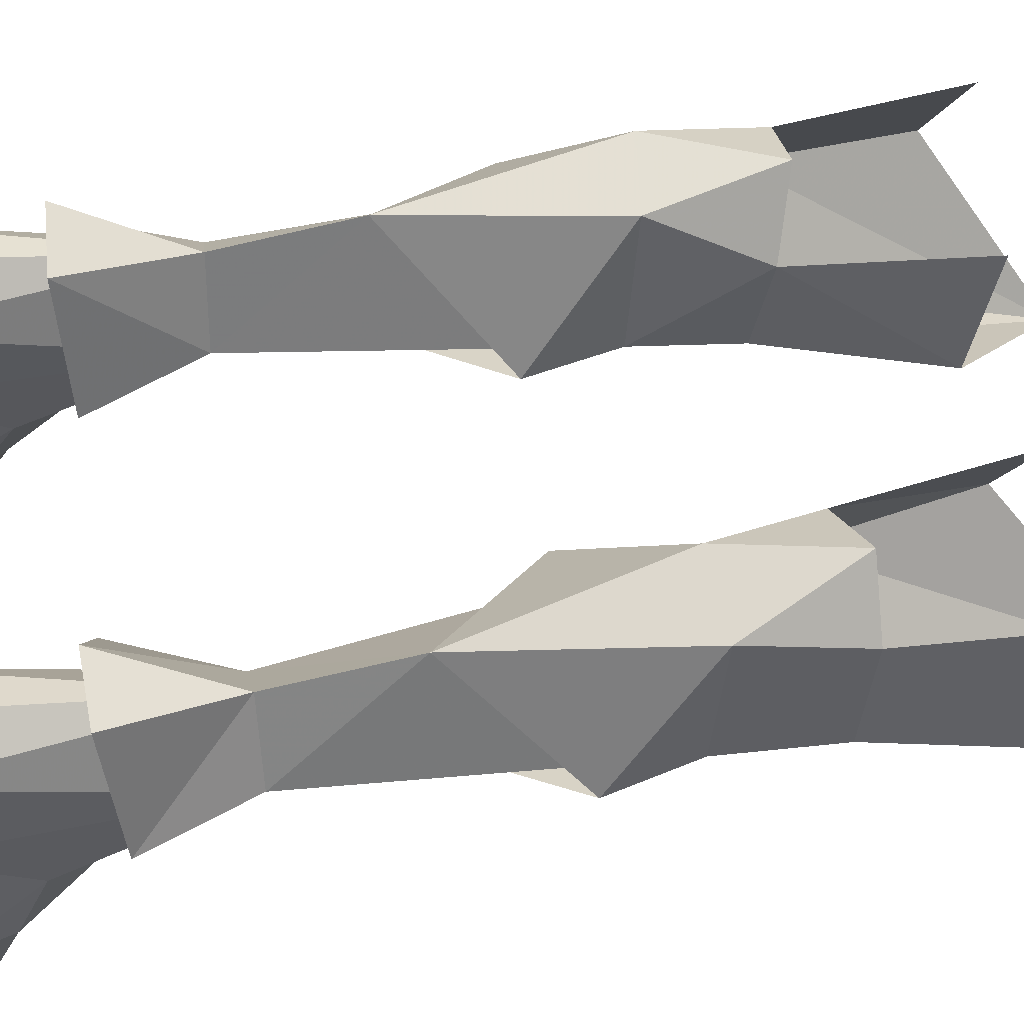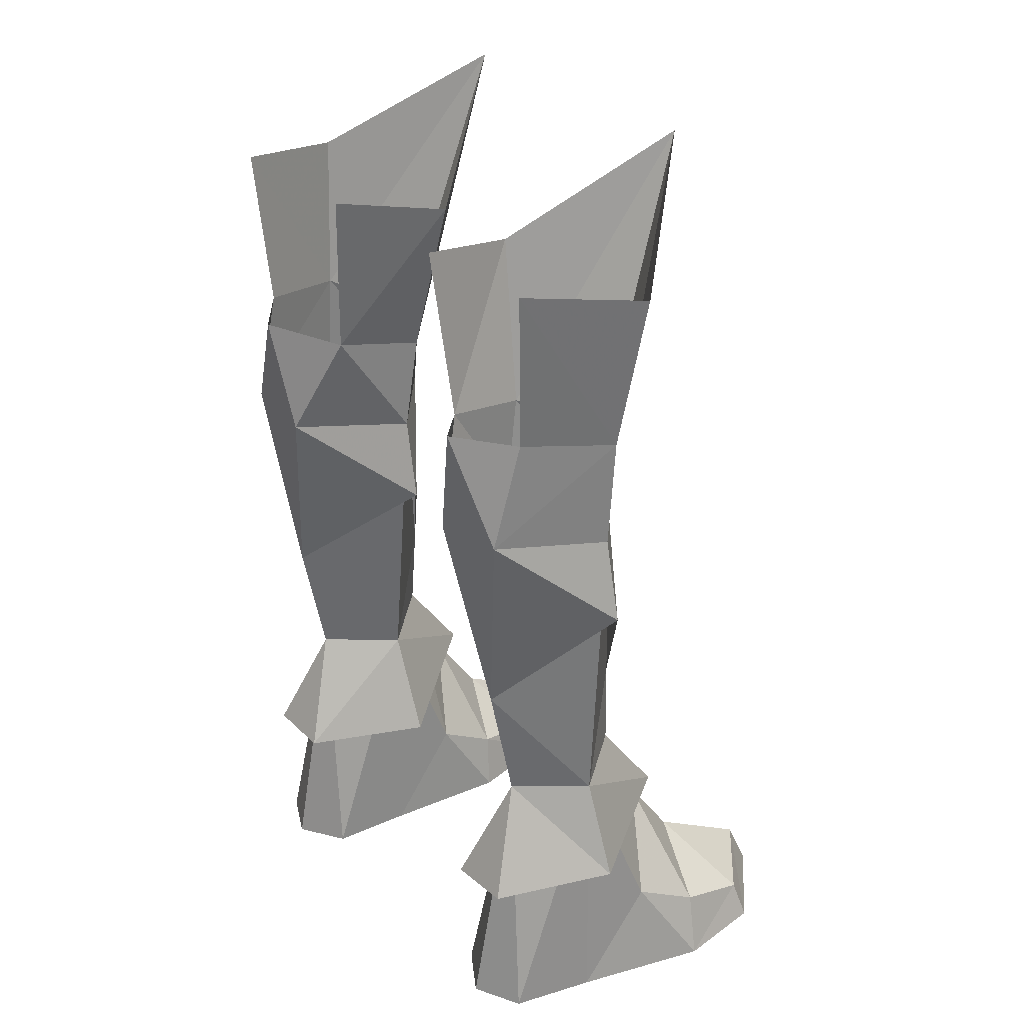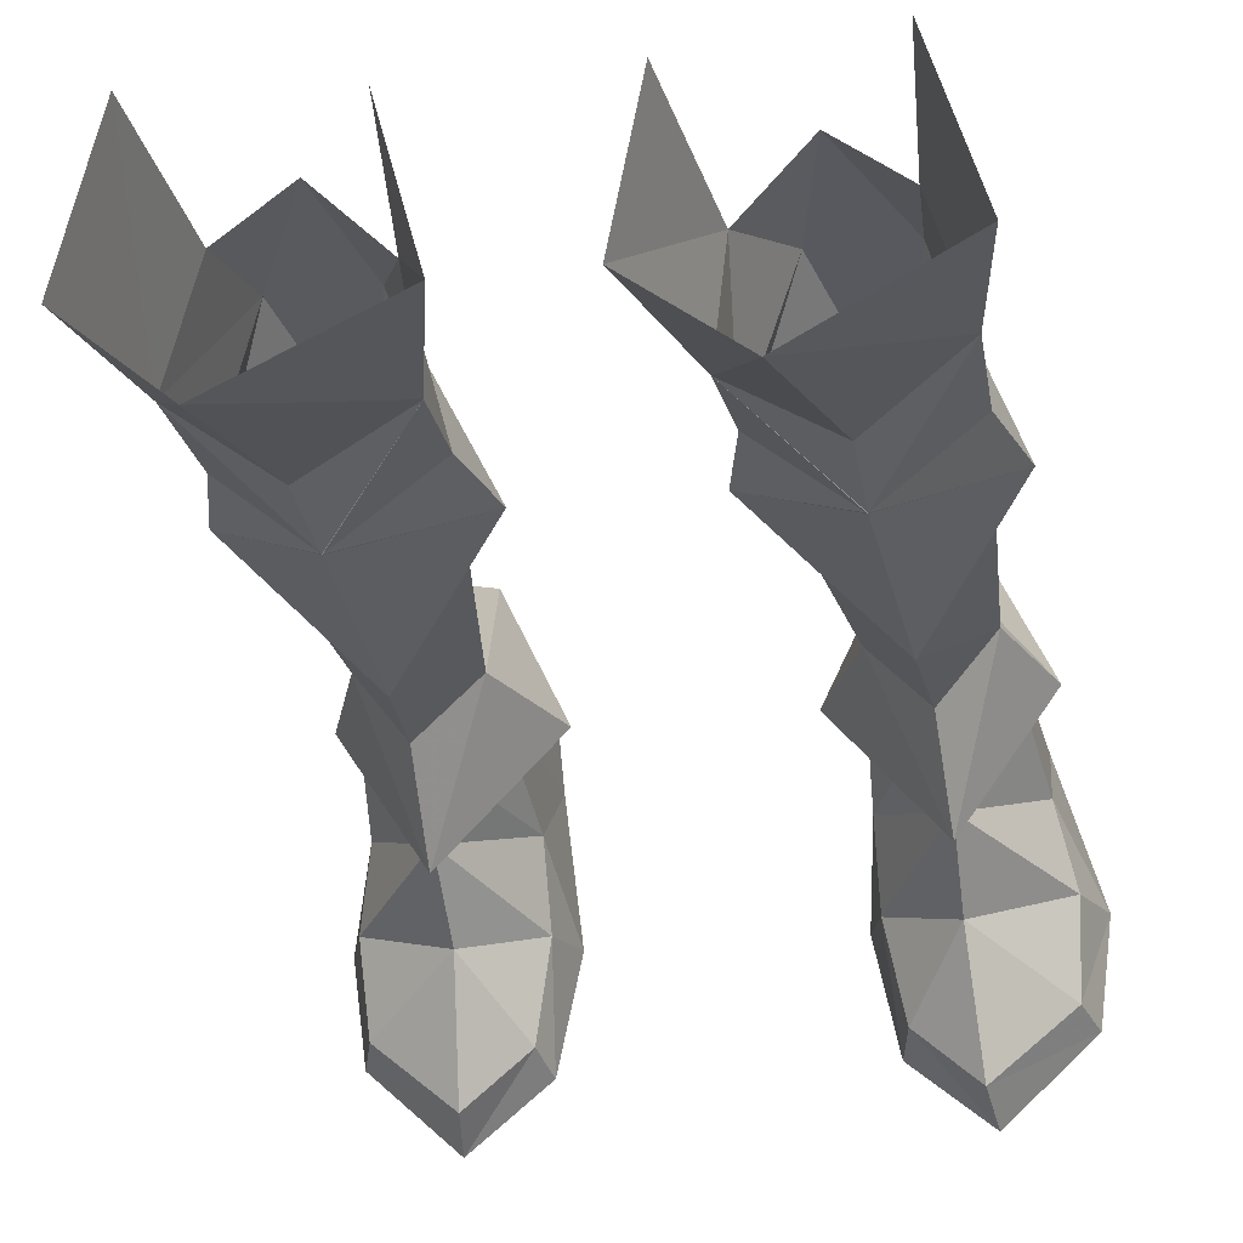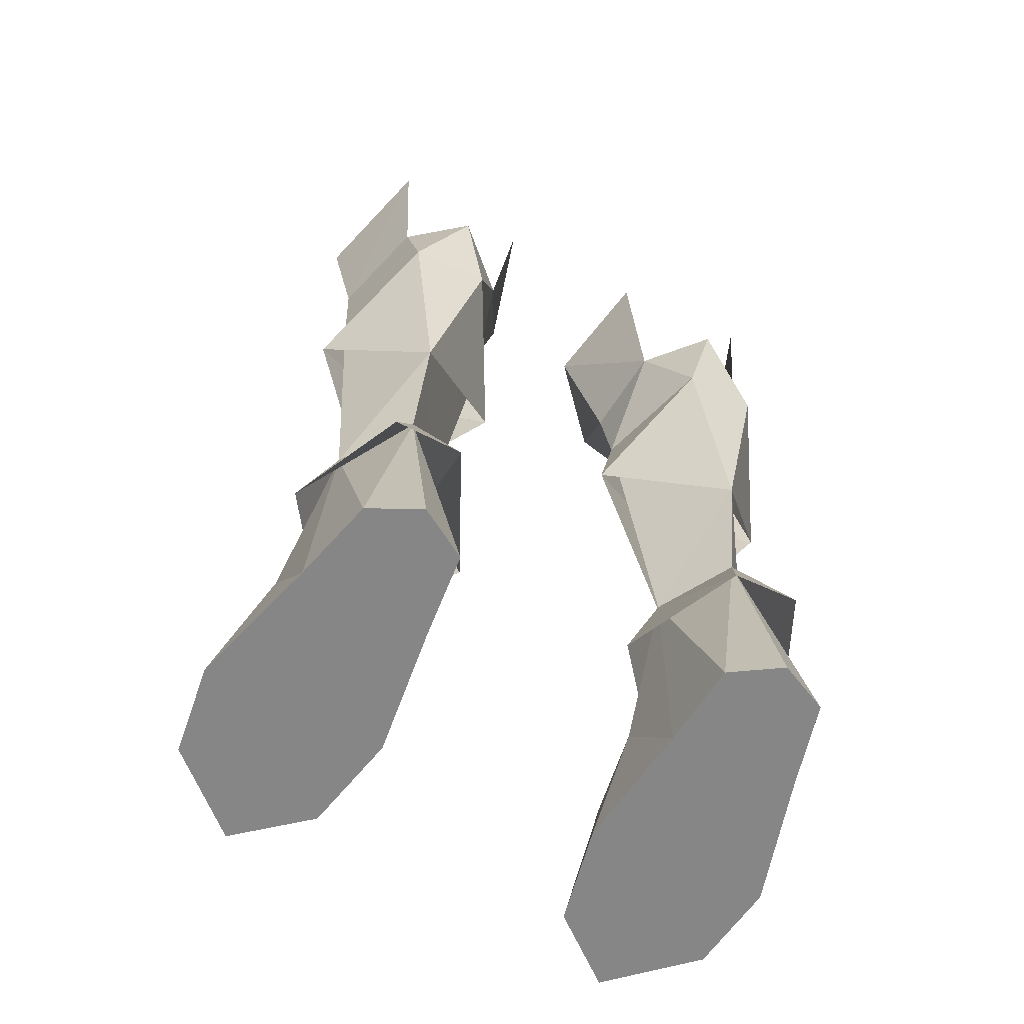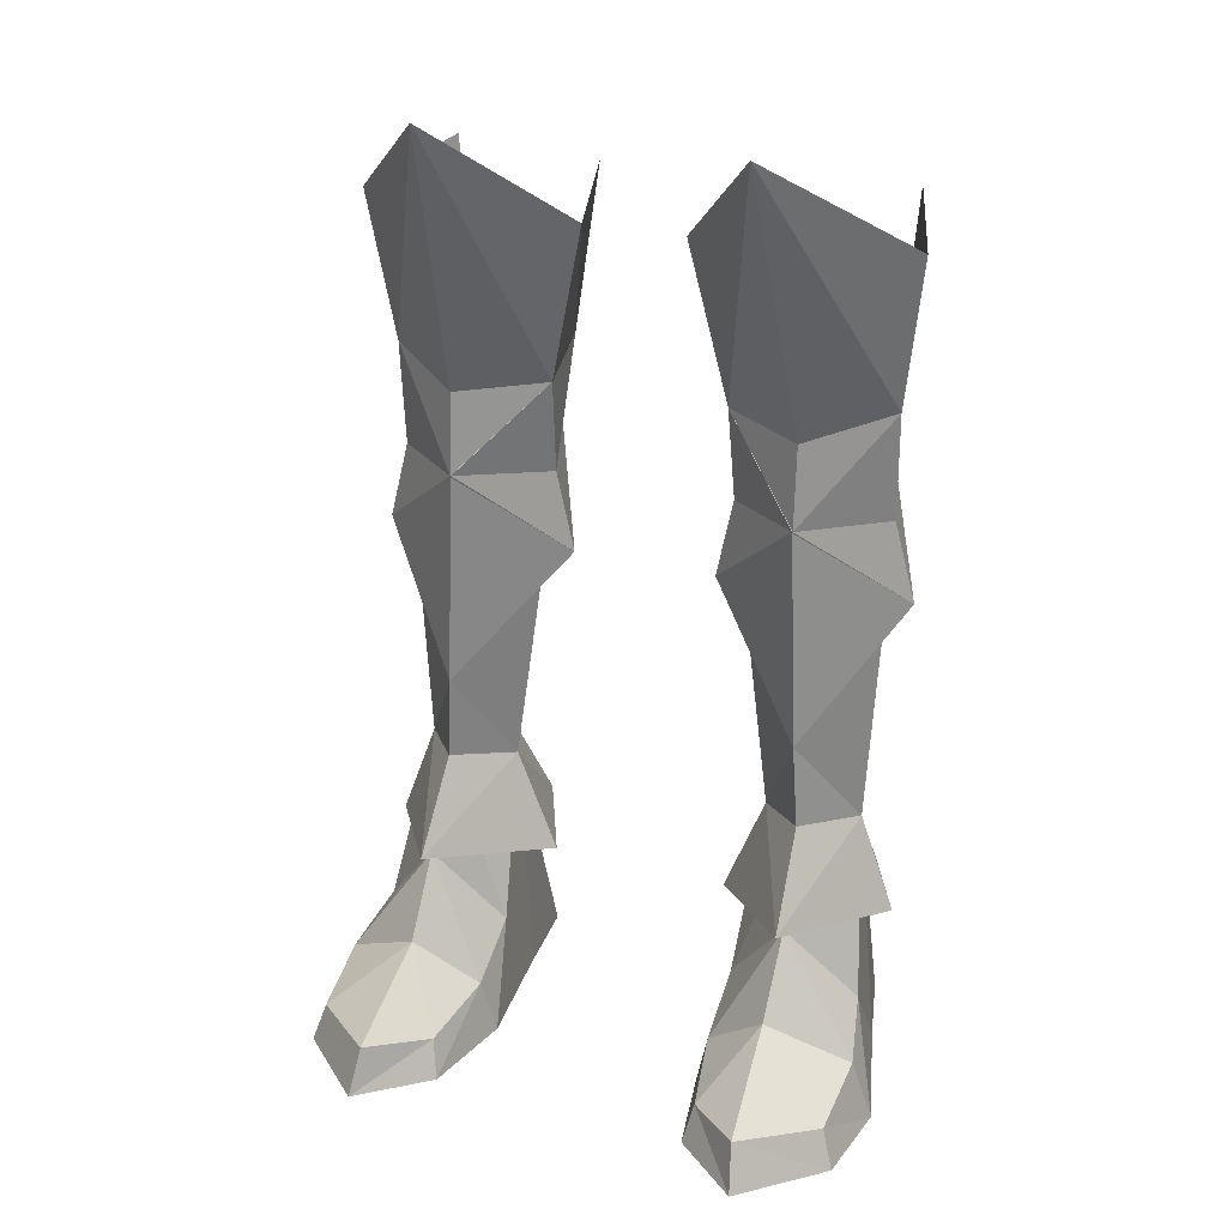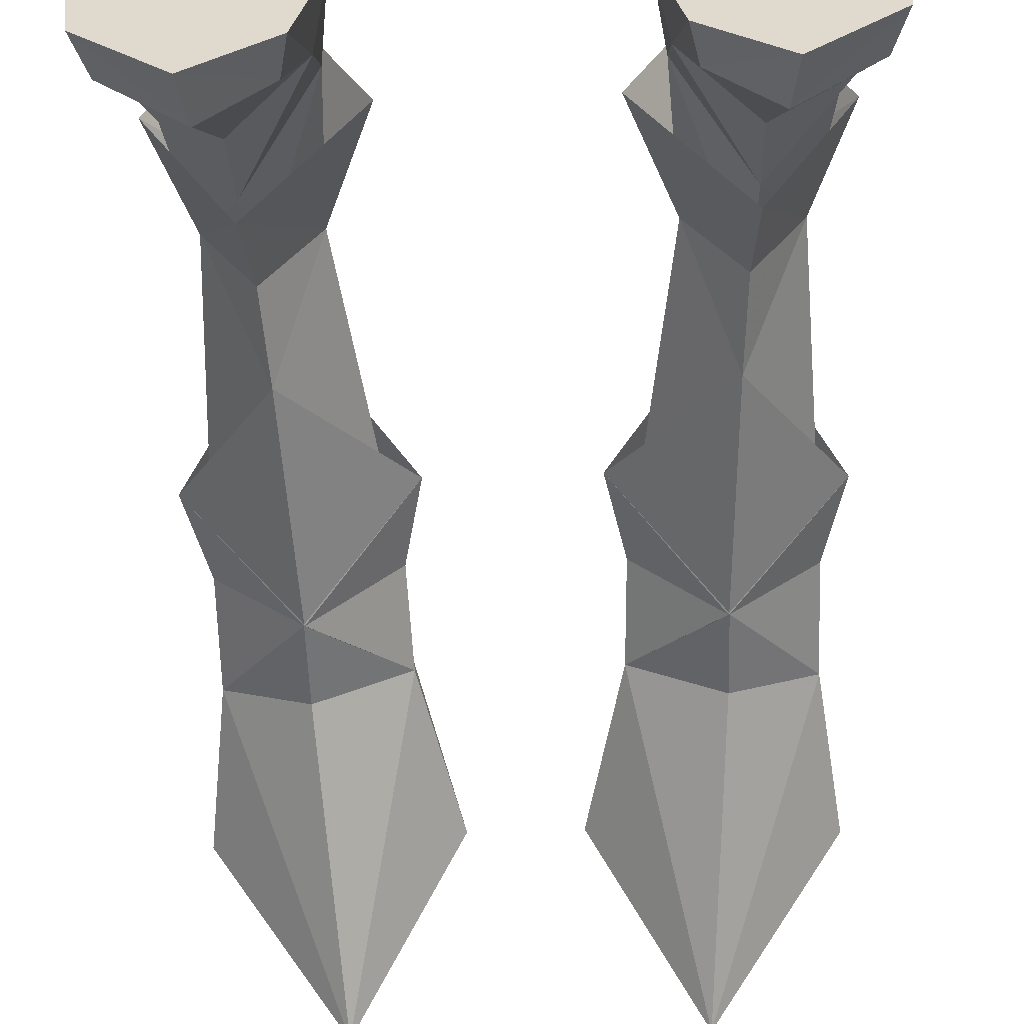
<metadata>
{"format":"obj","ext":"obj","renderer":"f3d","projection":"perspective","resolution":1024,"background":"white","views":[{"elev":64.5,"azim":-98.1,"up":"+Y"},{"elev":30.4,"azim":-128.2,"up":"+Z"},{"elev":-25.1,"azim":9.6,"up":"+Y"},{"elev":-62.1,"azim":153.4,"up":"+Z"},{"elev":26.5,"azim":22.0,"up":"+Z"},{"elev":-56.6,"azim":-178.1,"up":"+Y"}]}
</metadata>
<code>
g knight_shoe_female_46050
v 3.88 -2.661 1.804
v 3.446 -2.405 -0.02852
v 4.108 -5.567 -0.02851
v 4.372 -5.174 1.204
v 8.488 -2.467 2.003
v 8.012 -0.4769 3.014
v 5.916 -1.748 5.743
v 5.885 -3.426 3.382
v 8.734 -5.123 -0.02781
v 8.345 -4.848 1.224
v 6.106 -6.761 1.465
v 6.289 -7.385 -0.02813
v 9.107 -2.232 -0.02782
v 7.902 1.919 -0.02784
v 7.902 1.919 -0.02784
v 9.107 -2.232 -0.02782
v 3.446 -2.405 -0.02852
v 3.94 1.675 -0.02852
v 4.191 4.322 -0.02839
v 7.232 4.518 -0.02793
v 7.232 4.518 -0.02793
v 5.715 3.644 8.363
v 7.289 1.497 8.299
v 4.191 4.322 -0.02839
v 3.94 1.675 -0.02852
v 4.231 1.347 8.155
v 5.806 -0.4897 8.676
v 3.879 -0.5961 3.016
v 5.916 -1.748 5.743
v 8.734 -5.123 -0.02781
v 4.108 -5.567 -0.02851
v 5.885 -3.426 3.382
v 5.806 -0.4897 8.676
v 7.289 1.497 8.299
v 5.648 -0.5848 11.43
v 4.231 1.347 8.155
v 2.865 1.578 18.15
v 5.366 -0.5942 18.45
v 2.865 1.578 18.15
v 2.303 1.638 15.52
v 5.381 -0.5898 18.4
v 4.263 5.288 18.64
v 5.071 5.639 22.36
v 6.711 5.123 18.9
v 5.715 3.644 8.363
v 5.674 4.481 12.35
v 4.817 -3.504 29.99
v 1.591 0.6584 26.37
v 2.766 1.137 21.22
v 5.394 -0.4132 21.08
v 7.26 4.575 27.43
v 8.535 0.6528 26.69
v 7.895 1.249 21.78
v 6.905 4.25 22.3
v 3.202 3.964 21.79
v 2.529 4.343 27.19
v 5.391 -0.593 18.45
v 8.523 1.533 15.76
v 7.847 1.466 18.35
v 5.914 -2.523 5.928
v 8.442 1.433 5.137
v 7.289 1.497 8.299
v 5.806 -0.4897 8.676
v 6.774 5.089 4.84
v 5.715 3.644 8.363
v 4.659 5.084 4.732
v 2.898 1.347 4.815
v 4.231 1.347 8.155
v 5.715 3.644 8.363
v 5.394 -0.4132 21.08
v 5.691 5.261 -0.02817
v 5.691 5.261 -0.02817
v 6.289 -7.385 -0.02813
v 4.263 5.288 18.64
v 5.674 4.481 12.35
v 5.648 -0.5848 11.43
v 4.659 5.084 4.732
v 5.806 -0.4897 8.676
v 3.202 3.964 21.79
v 7.847 1.466 18.35
v -3.891 -2.661 1.804
v -4.383 -5.174 1.204
v -4.118 -5.567 -0.02851
v -3.456 -2.405 -0.02851
v -8.498 -2.467 2.003
v -5.896 -3.426 3.382
v -5.926 -1.748 5.743
v -8.022 -0.4769 3.014
v -8.744 -5.123 -0.02781
v -6.3 -7.385 -0.02813
v -6.116 -6.761 1.465
v -8.356 -4.848 1.224
v -9.117 -2.232 -0.02782
v -7.913 1.919 -0.02785
v -7.913 1.919 -0.02785
v -3.951 1.675 -0.02851
v -3.456 -2.405 -0.02851
v -9.117 -2.232 -0.02782
v -7.242 4.518 -0.02794
v -4.202 4.322 -0.02838
v -7.242 4.518 -0.02794
v -7.299 1.497 8.299
v -5.725 3.644 8.363
v -4.202 4.322 -0.02838
v -4.241 1.347 8.155
v -3.951 1.675 -0.02851
v -5.816 -0.4897 8.676
v -5.926 -1.748 5.743
v -3.89 -0.5961 3.016
v -4.118 -5.567 -0.02851
v -8.744 -5.123 -0.02781
v -5.896 -3.426 3.382
v -5.816 -0.4897 8.676
v -5.658 -0.5848 11.43
v -7.299 1.497 8.299
v -4.241 1.347 8.155
v -2.875 1.578 18.15
v -5.376 -0.5942 18.45
v -5.391 -0.5899 18.4
v -2.313 1.638 15.52
v -2.875 1.578 18.15
v -4.274 5.288 18.64
v -6.721 5.123 18.9
v -5.081 5.639 22.36
v -5.725 3.644 8.363
v -5.684 4.481 12.35
v -4.828 -3.504 29.99
v -5.404 -0.4132 21.08
v -2.776 1.137 21.22
v -1.601 0.6584 26.37
v -7.27 4.575 27.43
v -6.915 4.25 22.3
v -7.905 1.249 21.78
v -8.545 0.6528 26.69
v -3.212 3.964 21.79
v -2.539 4.343 27.19
v -5.402 -0.593 18.45
v -7.857 1.466 18.35
v -8.534 1.533 15.76
v -5.924 -2.523 5.928
v -5.816 -0.4897 8.676
v -7.299 1.497 8.299
v -8.452 1.433 5.137
v -5.725 3.644 8.363
v -6.785 5.089 4.84
v -4.669 5.084 4.732
v -5.725 3.644 8.363
v -4.241 1.347 8.155
v -2.908 1.347 4.815
v -5.404 -0.4132 21.08
v -5.701 5.261 -0.02817
v -5.701 5.261 -0.02817
v -6.3 -7.385 -0.02813
v -4.274 5.288 18.64
v -5.684 4.481 12.35
v -5.658 -0.5848 11.43
v -4.669 5.084 4.732
v -5.816 -0.4897 8.676
v -3.212 3.964 21.79
v -7.857 1.466 18.35
f 1 2 3
f 3 4 1
f 5 6 7
f 7 8 5
f 9 10 11
f 11 12 9
f 13 14 6
f 6 5 13
f 15 16 17
f 17 18 15
f 18 19 20
f 20 15 18
f 21 22 23
f 23 14 21
f 24 25 26
f 26 22 24
f 27 26 28
f 28 29 27
f 12 11 4
f 4 3 12
f 13 5 10
f 10 9 13
f 16 30 31
f 31 17 16
f 10 5 8
f 8 11 10
f 1 32 29
f 29 28 1
f 2 1 28
f 28 25 2
f 33 34 35
f 32 1 4
f 4 11 32
f 36 35 37
f 38 39 40
f 40 41 38
f 42 43 44
f 45 46 34
f 37 46 36
f 47 48 49
f 49 50 47
f 51 52 53
f 53 54 51
f 55 49 48
f 48 56 55
f 57 41 58
f 58 59 57
f 57 50 49
f 49 39 38
f 57 49 38
f 60 61 62
f 62 63 60
f 61 64 65
f 65 62 61
f 66 67 68
f 68 69 66
f 53 70 57
f 57 59 53
f 44 54 53
f 53 59 44
f 27 7 23
f 20 19 71
f 28 26 25
f 21 72 22
f 24 22 72
f 23 6 14
f 73 31 30
f 41 57 38
f 74 39 55
f 75 44 58
f 75 40 74
f 42 44 75
f 47 70 53
f 53 52 47
f 58 44 59
f 49 55 39
f 40 39 74
f 41 76 58
f 41 40 76
f 65 64 77
f 68 67 60
f 60 78 68
f 7 6 23
f 43 54 44
f 42 79 43
f 34 80 35
f 46 80 34
f 46 45 36
f 36 33 35
f 81 82 83
f 83 84 81
f 85 86 87
f 87 88 85
f 89 90 91
f 91 92 89
f 93 85 88
f 88 94 93
f 95 96 97
f 97 98 95
f 96 95 99
f 99 100 96
f 101 94 102
f 102 103 101
f 104 103 105
f 105 106 104
f 107 108 109
f 109 105 107
f 90 83 82
f 82 91 90
f 93 89 92
f 92 85 93
f 98 97 110
f 110 111 98
f 92 91 86
f 86 85 92
f 81 109 108
f 108 112 81
f 84 106 109
f 109 81 84
f 113 114 115
f 112 91 82
f 82 81 112
f 116 117 114
f 118 119 120
f 120 121 118
f 122 123 124
f 125 115 126
f 117 116 126
f 127 128 129
f 129 130 127
f 131 132 133
f 133 134 131
f 135 136 130
f 130 129 135
f 137 138 139
f 139 119 137
f 118 121 129
f 137 118 129
f 137 129 128
f 140 141 142
f 142 143 140
f 143 142 144
f 144 145 143
f 146 147 148
f 148 149 146
f 133 138 137
f 137 150 133
f 123 138 133
f 133 132 123
f 107 102 87
f 99 151 100
f 109 106 105
f 101 103 152
f 104 152 103
f 102 94 88
f 153 111 110
f 119 118 137
f 154 135 121
f 155 139 123
f 155 154 120
f 122 155 123
f 127 134 133
f 133 150 127
f 139 138 123
f 129 121 135
f 120 154 121
f 119 139 156
f 119 156 120
f 144 157 145
f 148 140 149
f 140 148 158
f 87 102 88
f 124 123 132
f 122 124 159
f 115 114 160
f 126 115 160
f 126 116 125
f 116 114 113

</code>
